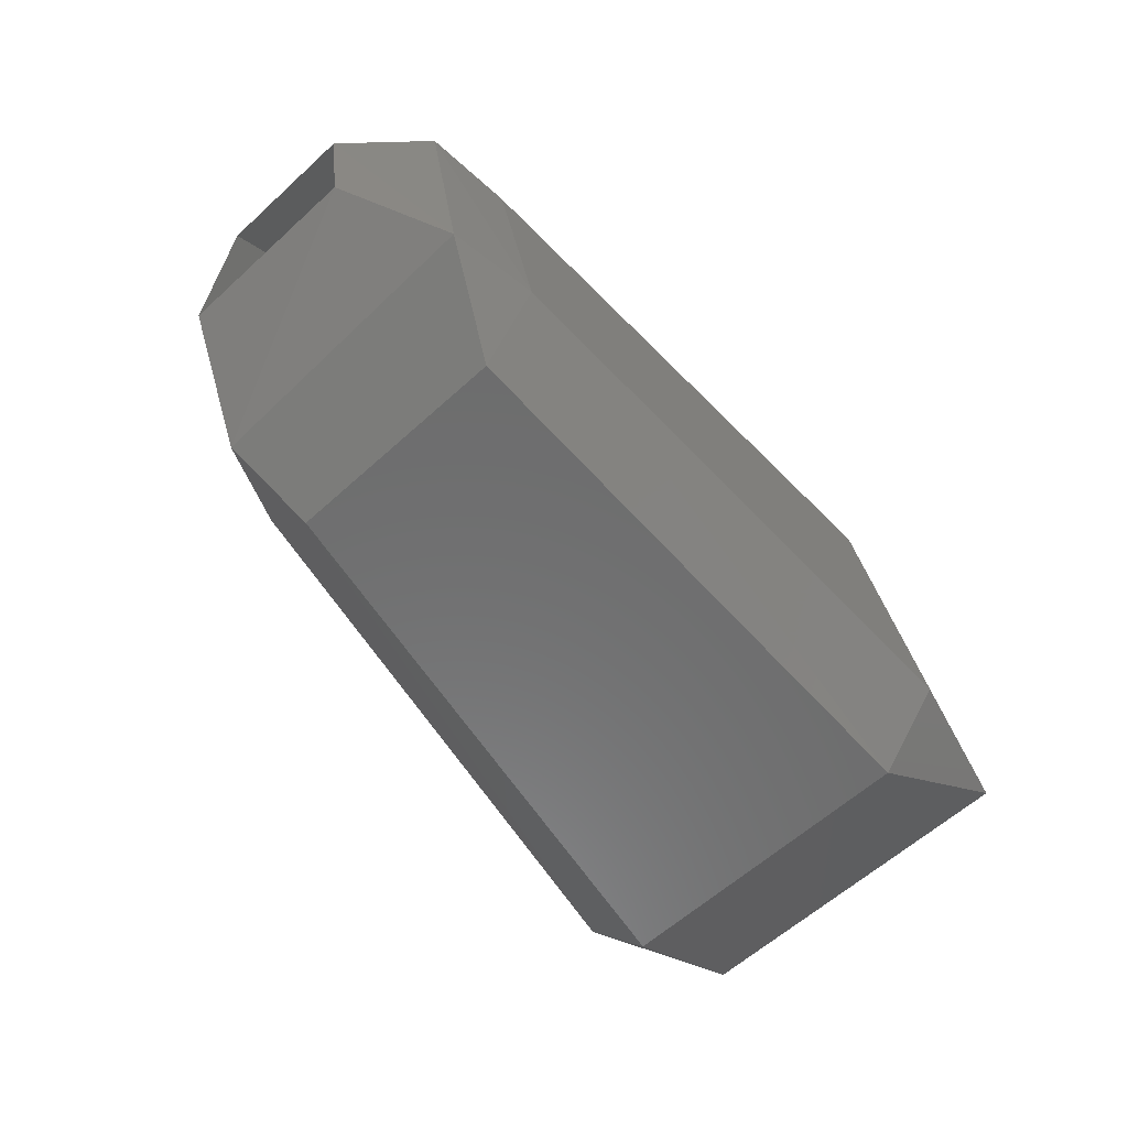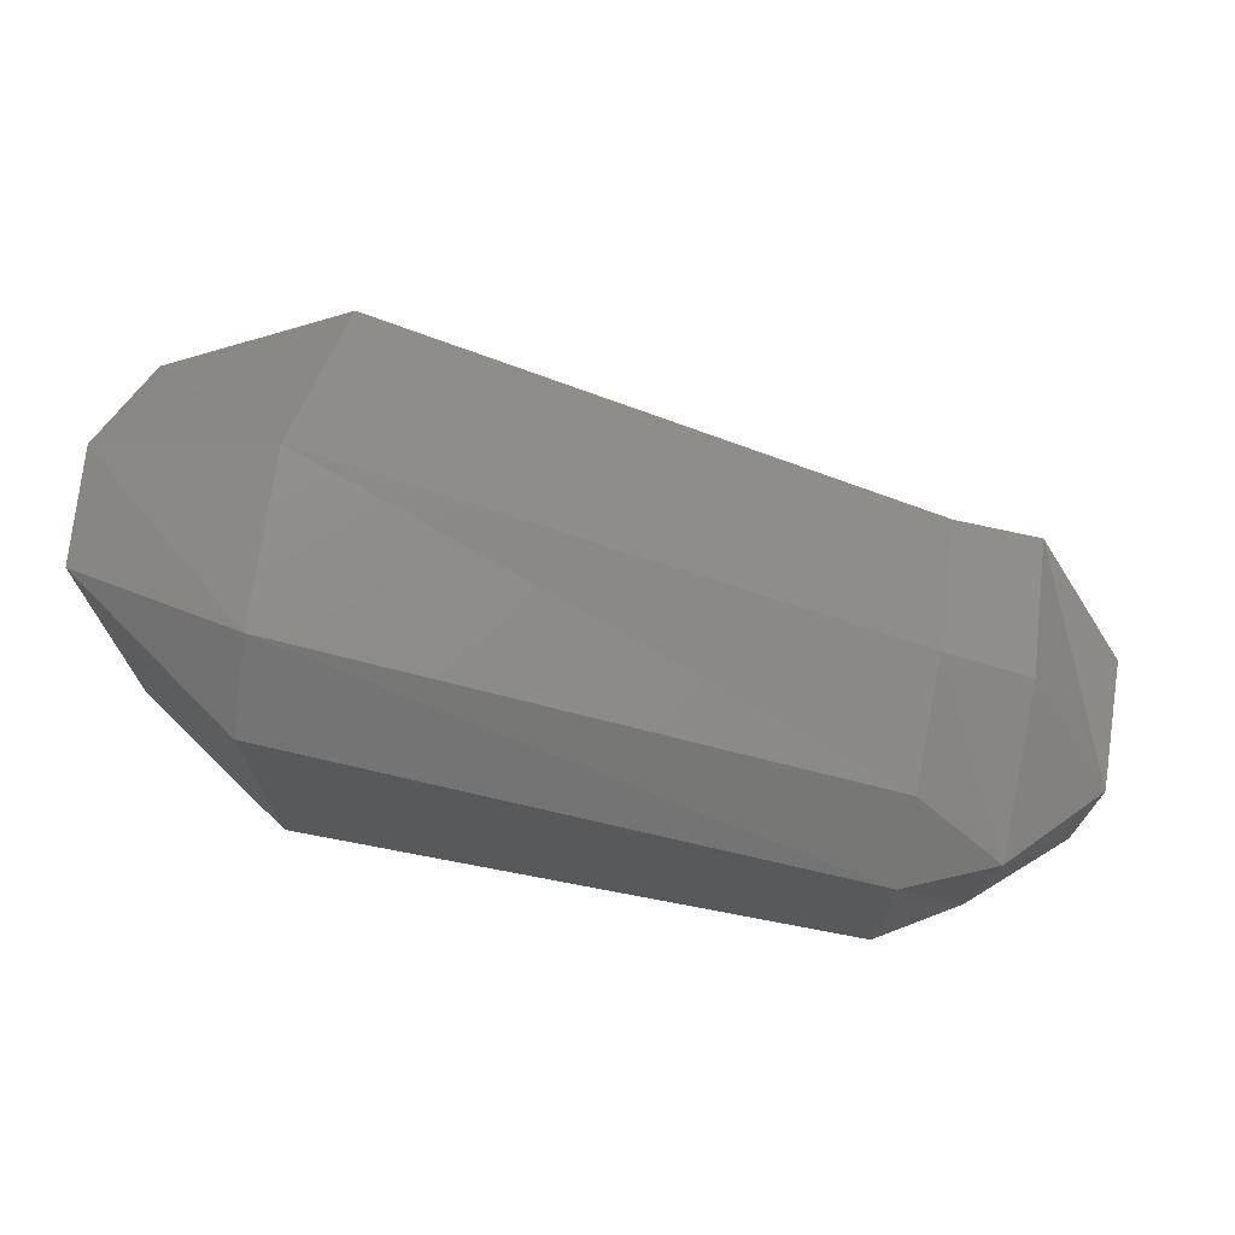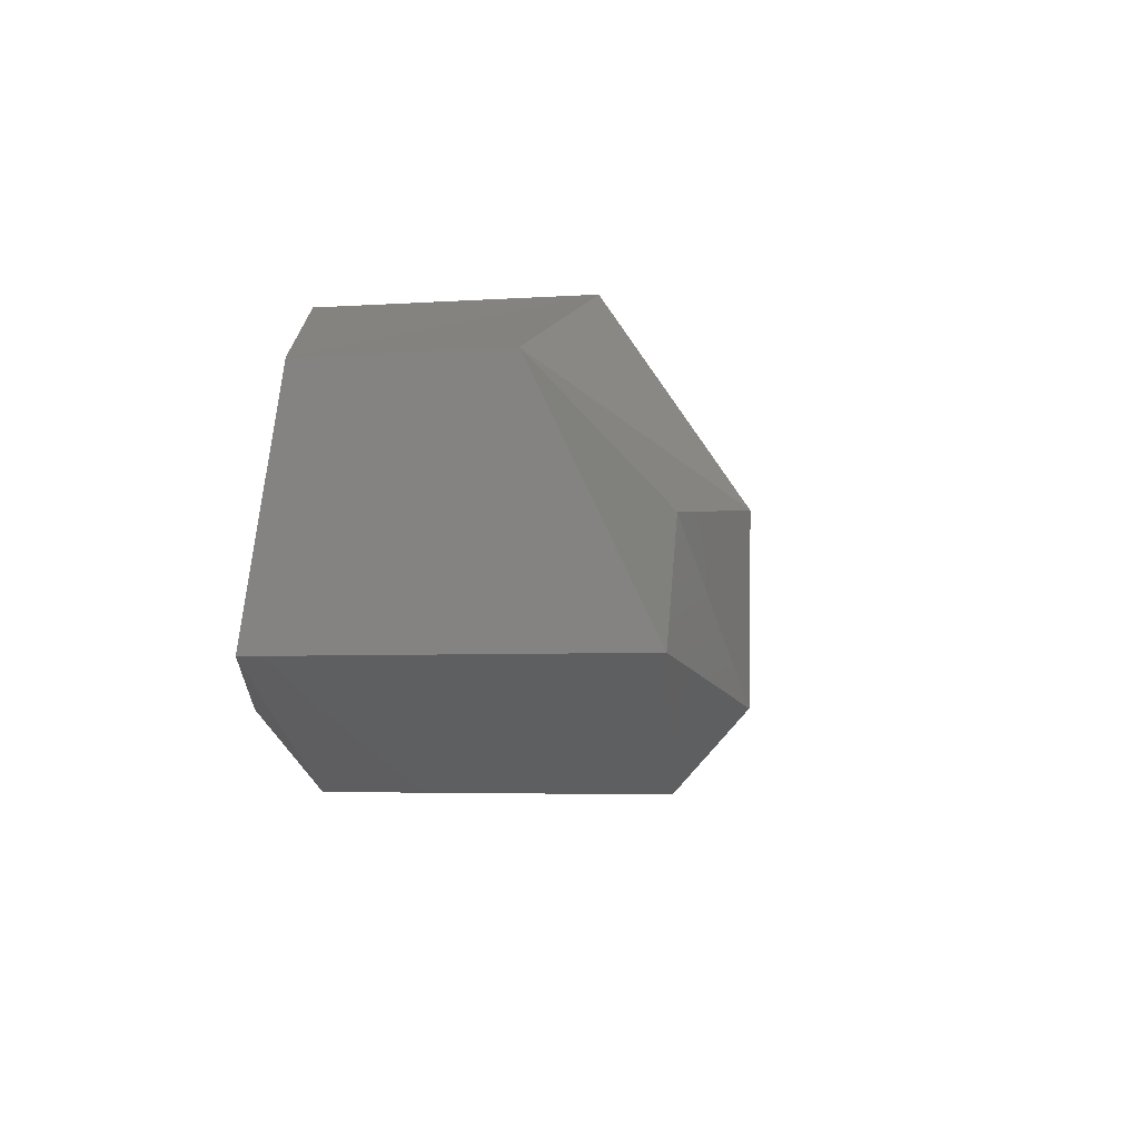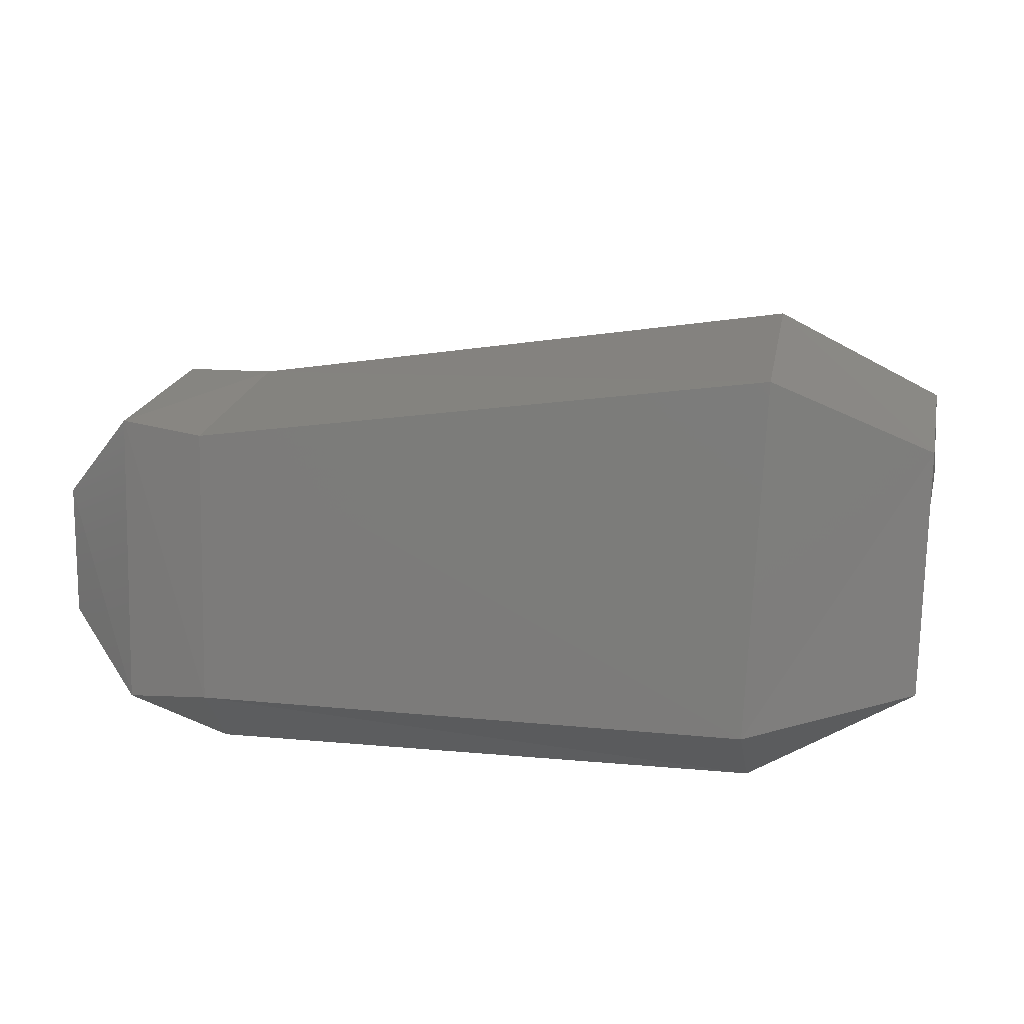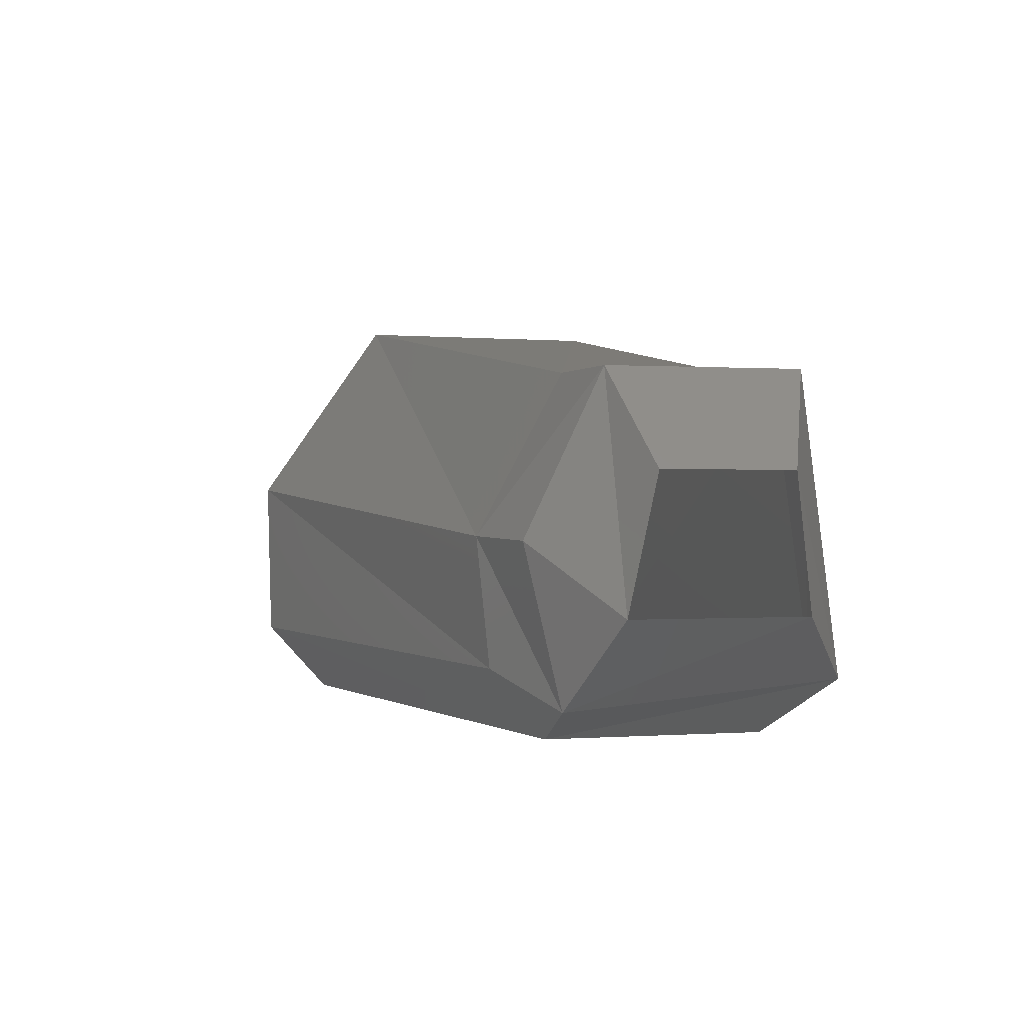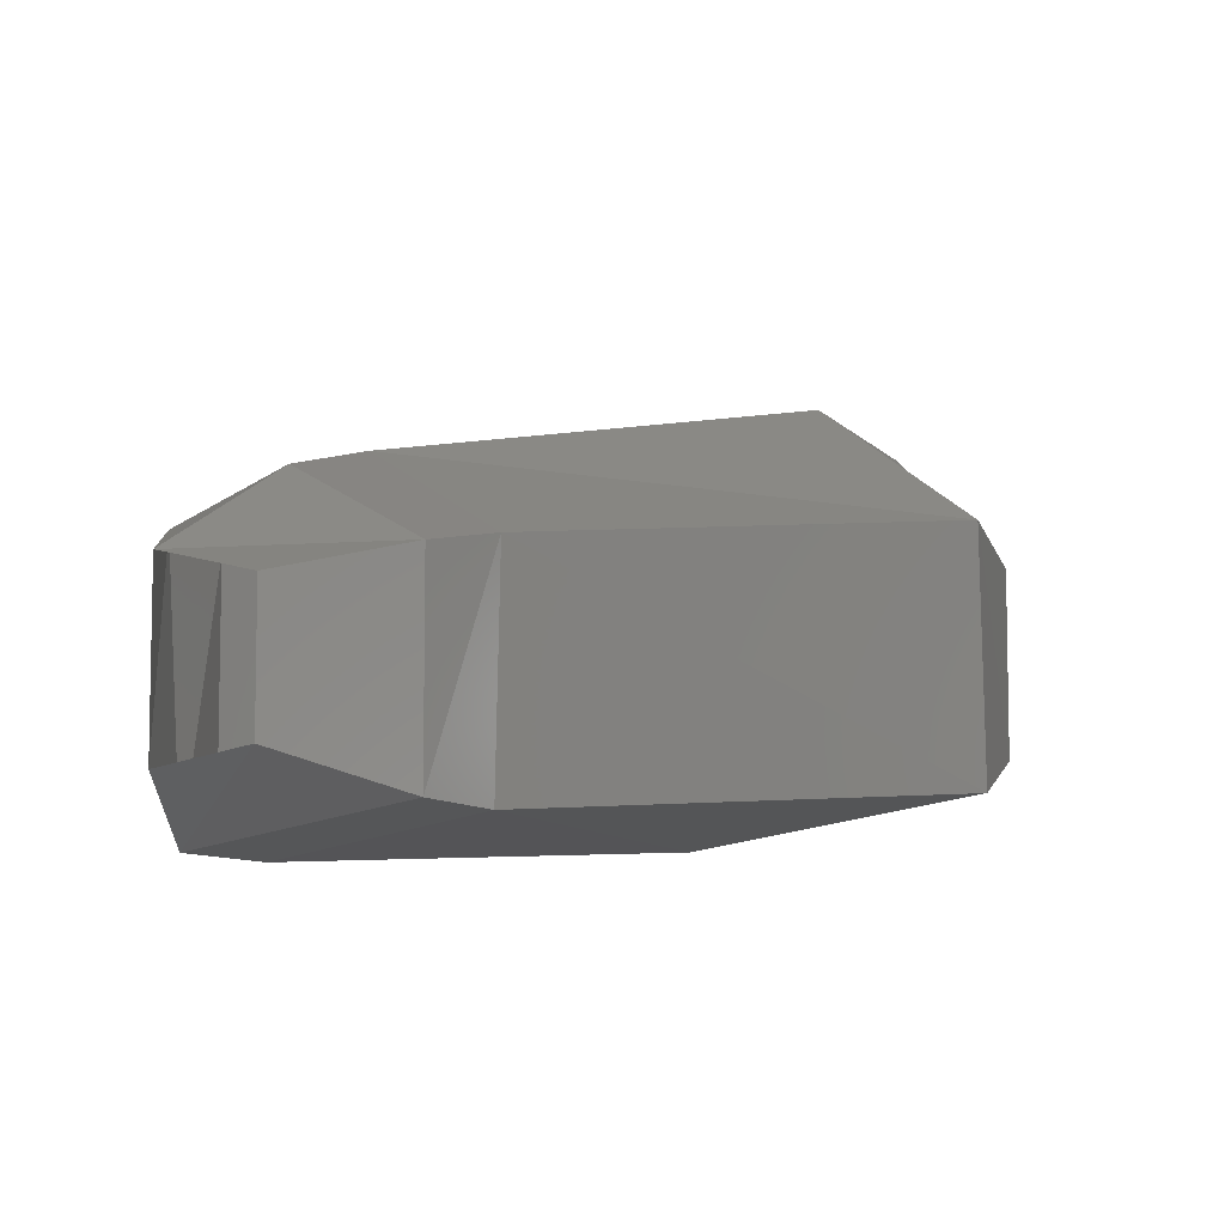
<metadata>
{"format":"stl","ext":"stl","renderer":"f3d","projection":"perspective","resolution":1024,"background":"white","views":[{"elev":-58.9,"azim":-46.6,"up":"+Z"},{"elev":71.1,"azim":-170.1,"up":"+Y"},{"elev":-4.2,"azim":104.0,"up":"+Z"},{"elev":20.5,"azim":12.3,"up":"+Z"},{"elev":0.3,"azim":-105.6,"up":"+Z"},{"elev":-6.2,"azim":-48.7,"up":"+Y"}]}
</metadata>
<code>
# stl→obj: 28 verts, 50 faces
v 1.421 -1.338 0.542
v 1.505 -1.314 0.64
v 1.424 -1.309 0.408
v 1.507 -1.236 0.477
v 1.51 -1.275 0.317
v 1.593 -1.214 0.48
v 1.596 -1.228 0.352
v 2.172 -1.099 0.527
v 2.166 -1.102 0.359
v 2.341 -1.129 0.51
v 2.335 -1.139 0.401
v 1.424 -1.487 0.408
v 1.421 -1.471 0.542
v 1.509 -1.553 0.342
v 1.505 -1.512 0.64
v 1.596 -1.561 0.352
v 1.591 -1.52 0.632
v 2.166 -1.55 0.359
v 2.174 -1.495 0.72
v 2.335 -1.457 0.646
v 1.597 -1.284 0.282
v 1.597 -1.508 0.282
v 2.168 -1.168 0.286
v 2.168 -1.484 0.286
v 2.335 -1.258 0.646
v 2.164 -1.233 0.721
v 1.591 -1.299 0.638
v 2.335 -1.498 0.401
f 1 2 3
f 2 3 4
f 3 4 5
f 4 5 6
f 5 6 7
f 6 7 8
f 7 8 9
f 8 9 10
f 9 10 11
f 12 13 14
f 13 14 15
f 14 15 16
f 15 16 17
f 16 17 18
f 17 18 19
f 18 19 20
f 3 12 5
f 12 5 14
f 5 14 21
f 14 21 22
f 21 22 23
f 22 23 24
f 10 25 8
f 25 8 26
f 8 26 6
f 26 6 27
f 6 27 2
f 28 18 24
f 18 24 16
f 24 16 22
f 16 22 14
f 11 23 9
f 23 9 21
f 9 21 7
f 21 7 5
f 2 15 27
f 15 27 17
f 27 17 19
f 10 11 25
f 11 25 28
f 25 28 20
f 2 15 1
f 15 1 13
f 25 26 20
f 26 20 19
f 28 11 24
f 11 24 23
f 2 6 4
f 20 18 28
f 19 27 26

</code>
